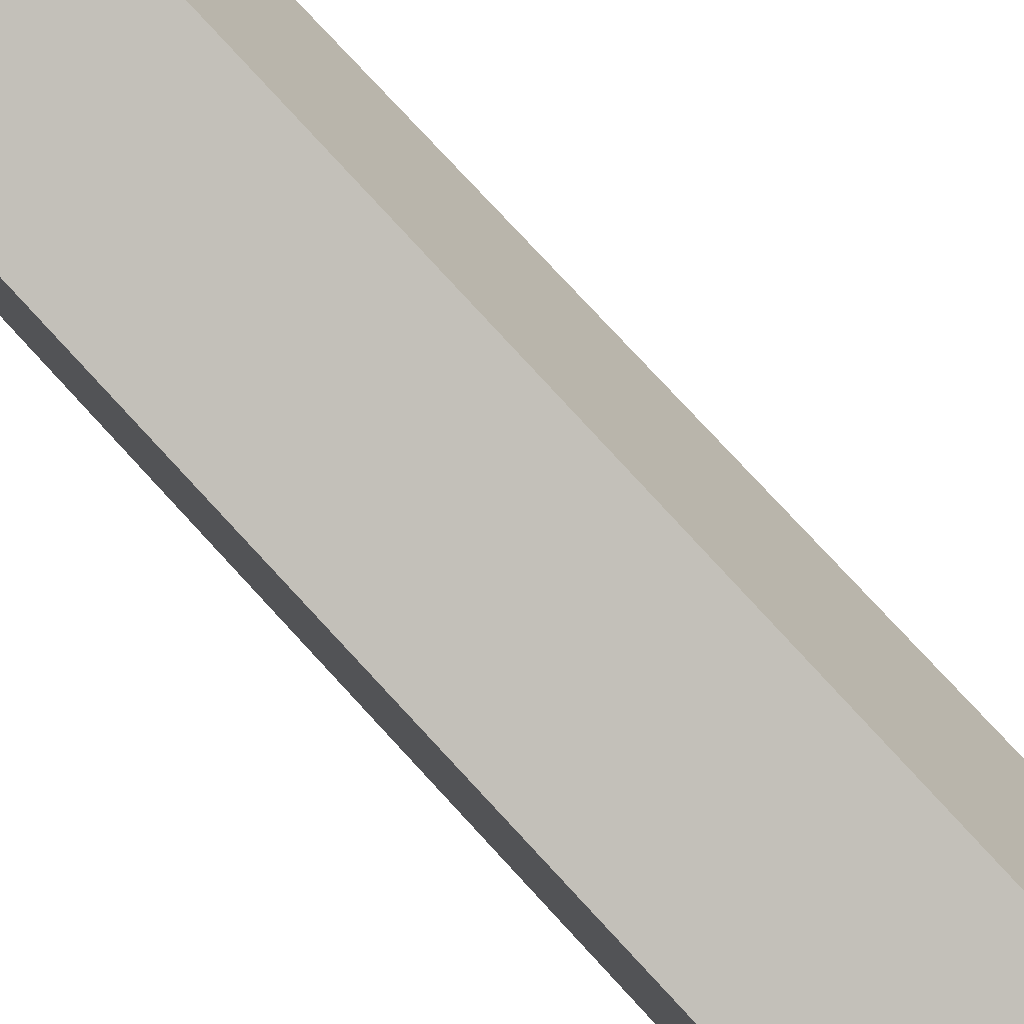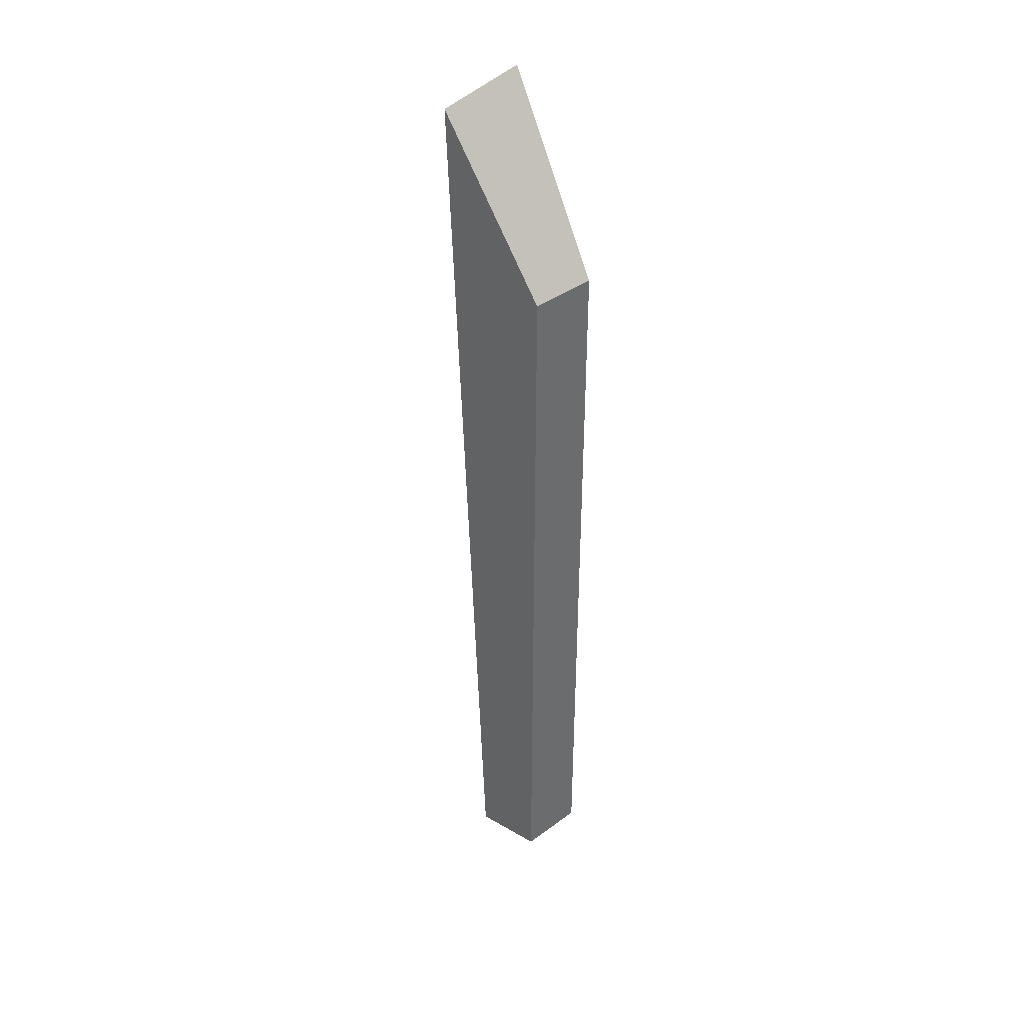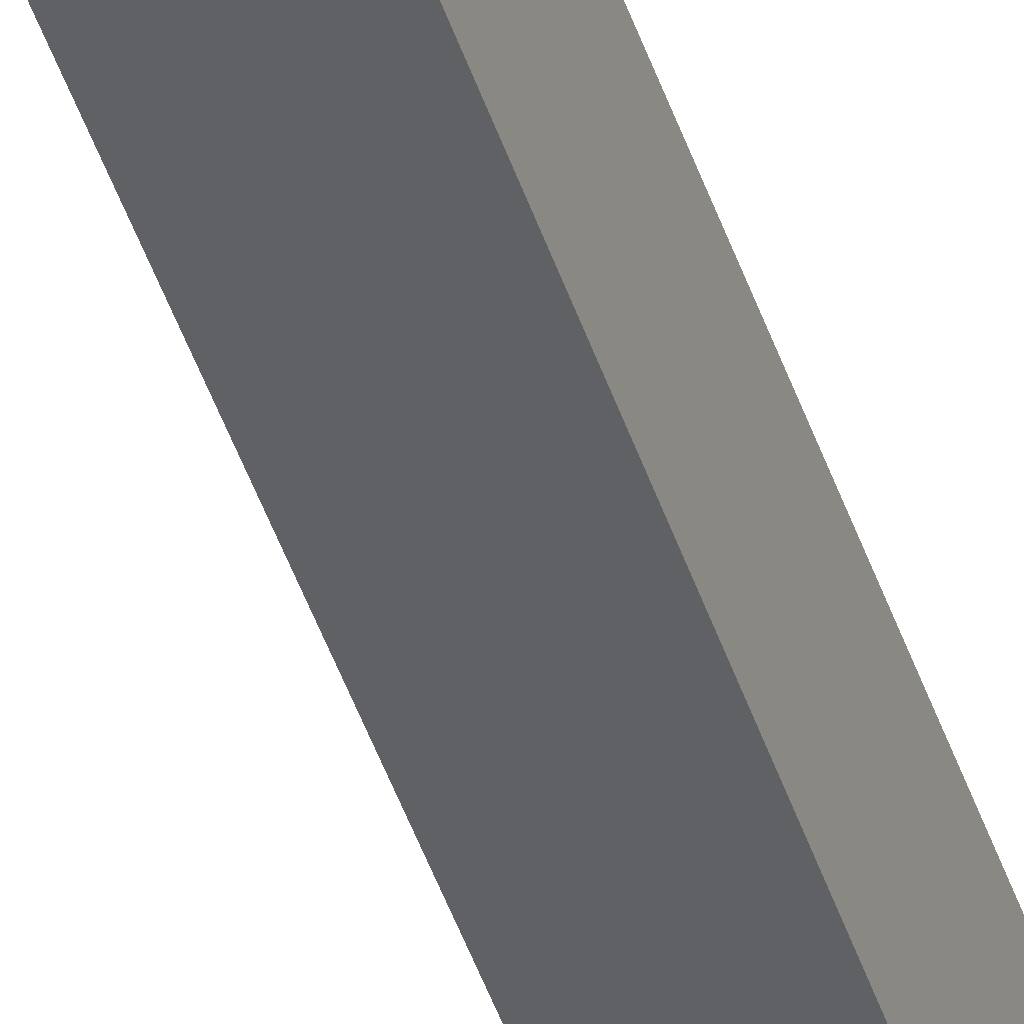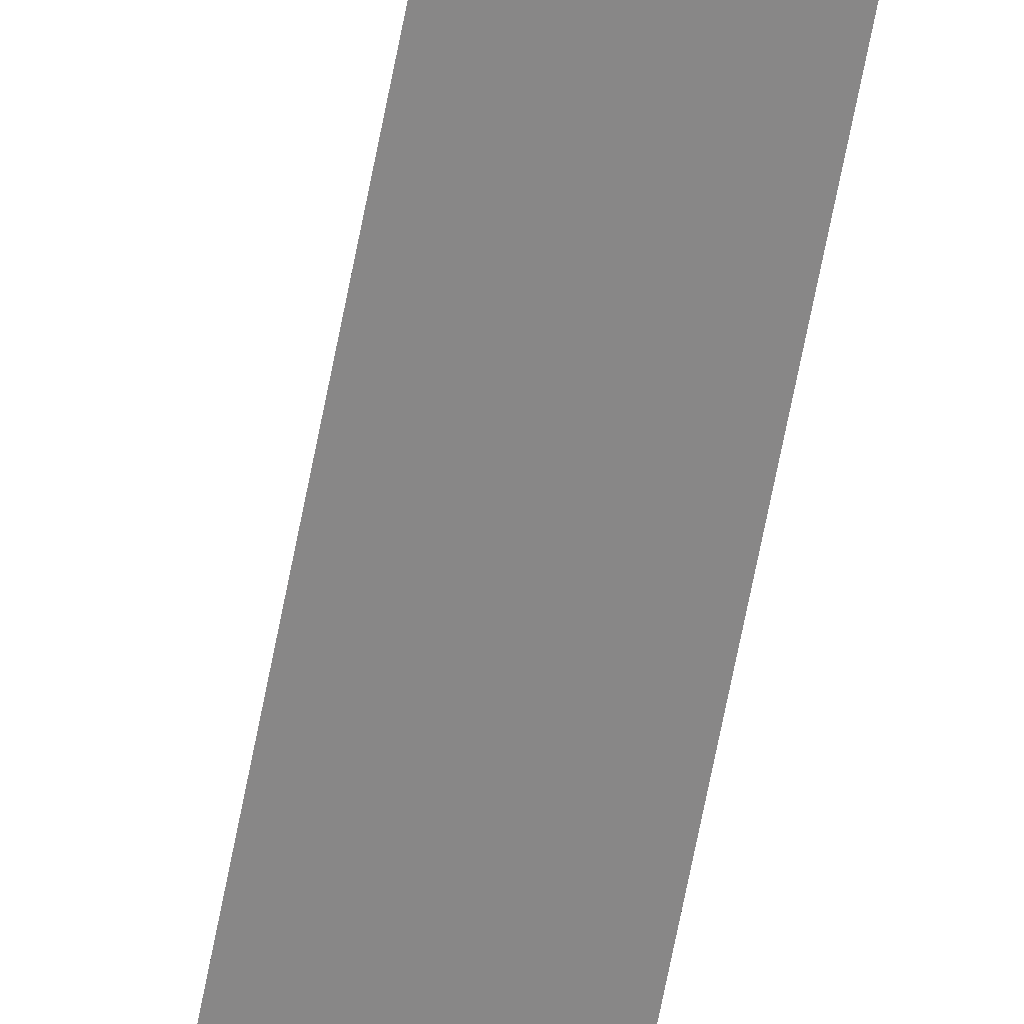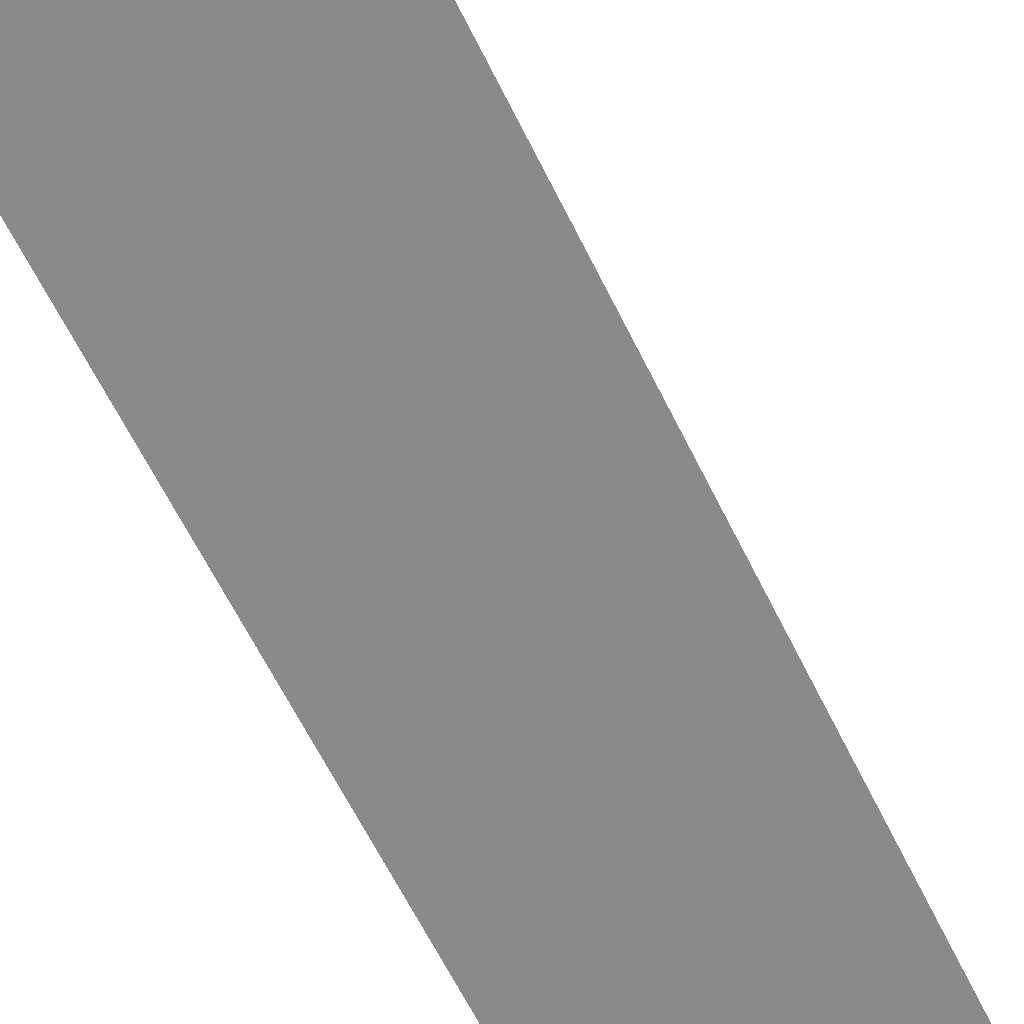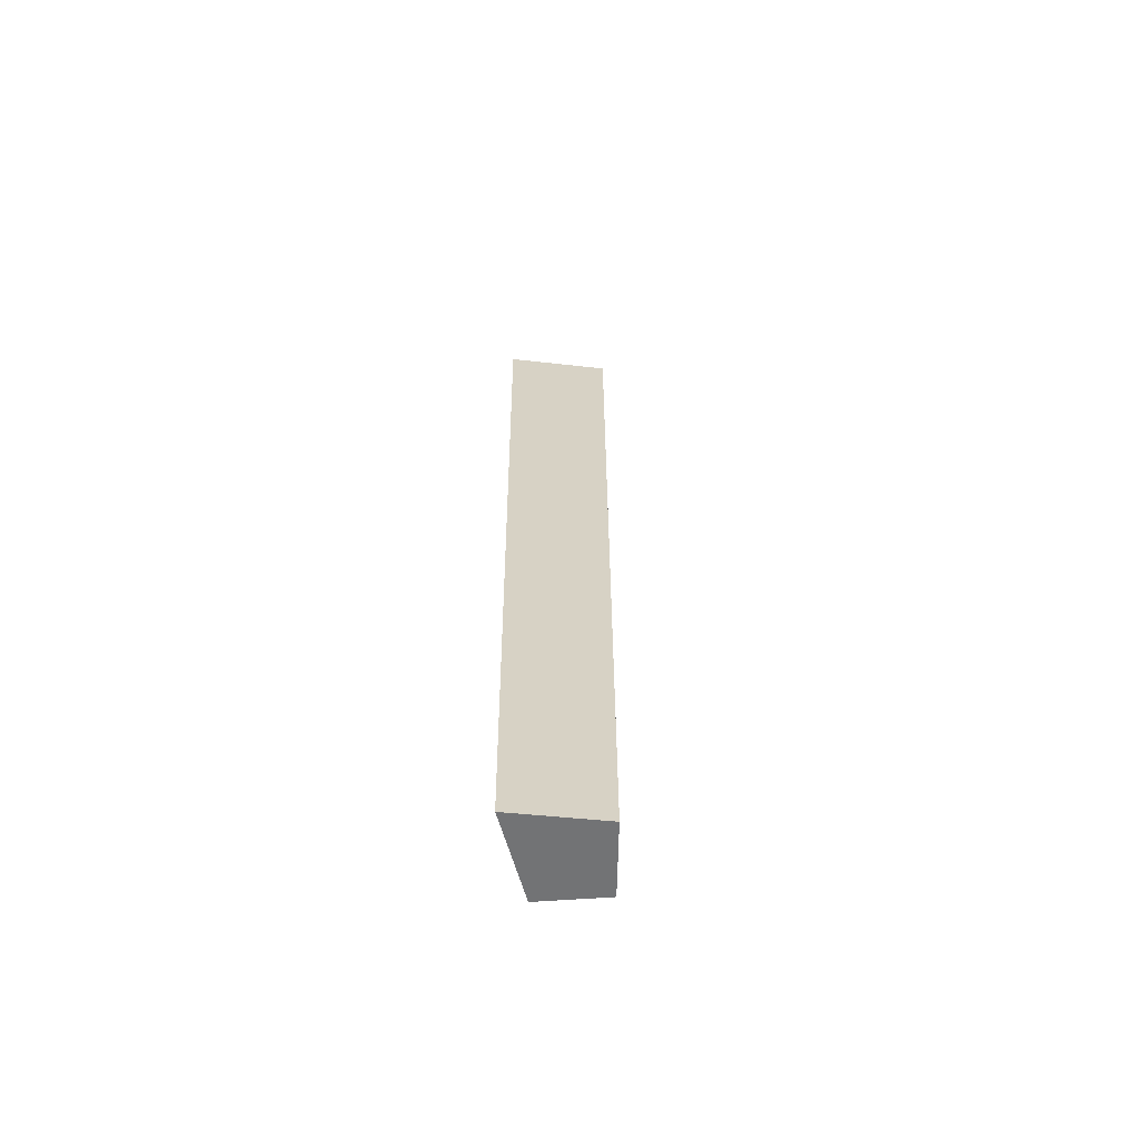
<metadata>
{"format":"obj","ext":"obj","renderer":"f3d","projection":"perspective","resolution":1024,"background":"white","views":[{"elev":79.7,"azim":137.3,"up":"+Z"},{"elev":39.6,"azim":-28.6,"up":"+Y"},{"elev":-43.5,"azim":18.2,"up":"+Z"},{"elev":-61.1,"azim":-10.2,"up":"+Z"},{"elev":-55.6,"azim":-155.7,"up":"+Z"},{"elev":-65.6,"azim":-162.5,"up":"+Y"}]}
</metadata>
<code>
o cap_collision_high_friction.001_cap_collision.016
v -0.000152 0.1303 -0.007246
v -0.000129 0.1085 -0.006303
v -0.002396 0.1302 -0.00629
v -0.002091 0.1085 -0.005476
v -0.001539 0.1088 -0.003817
v -0.001534 0.1265 -0.003805
v -2.7e-05 0.1088 -0.004182
v -2.8e-05 0.1265 -0.004169
f 4 3 1 2
f 7 5 4 2
f 5 6 3 4
f 6 8 1 3
f 8 7 2 1
f 6 8 7 5

</code>
